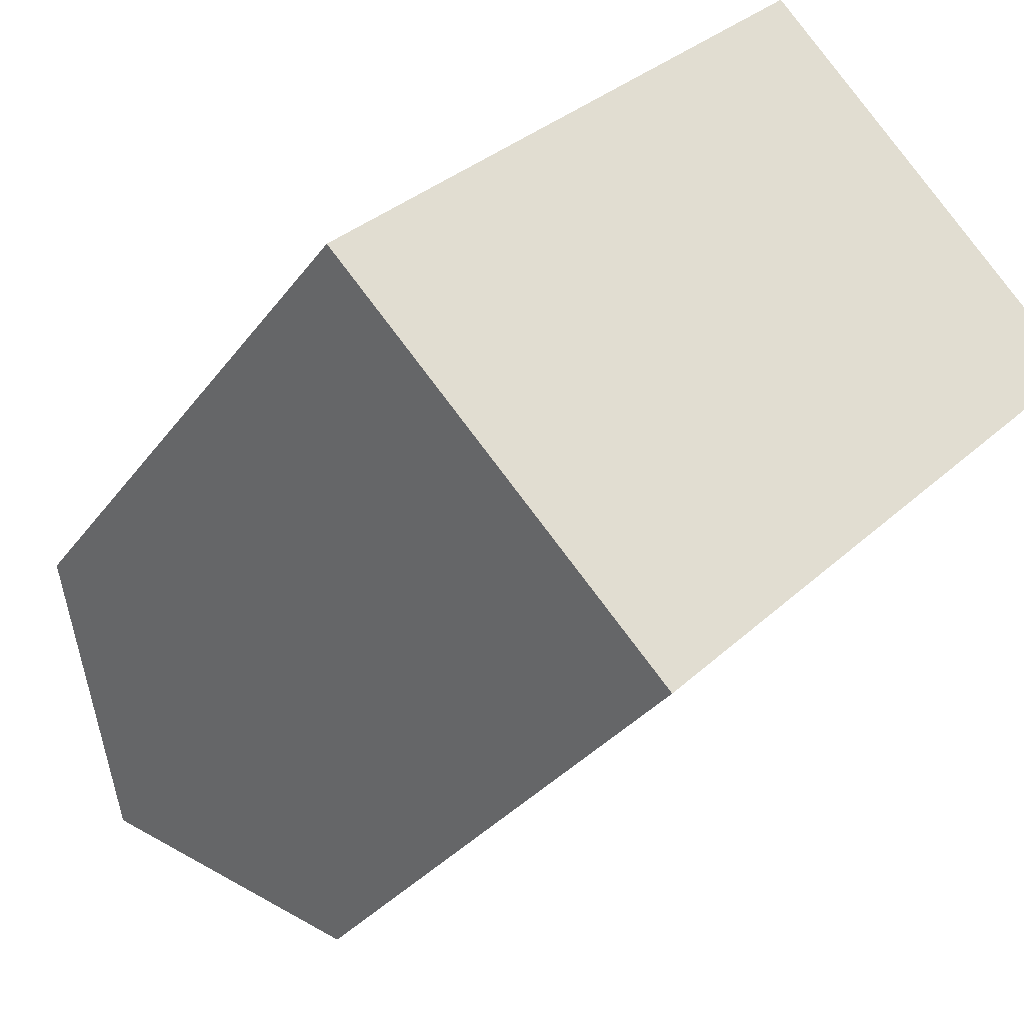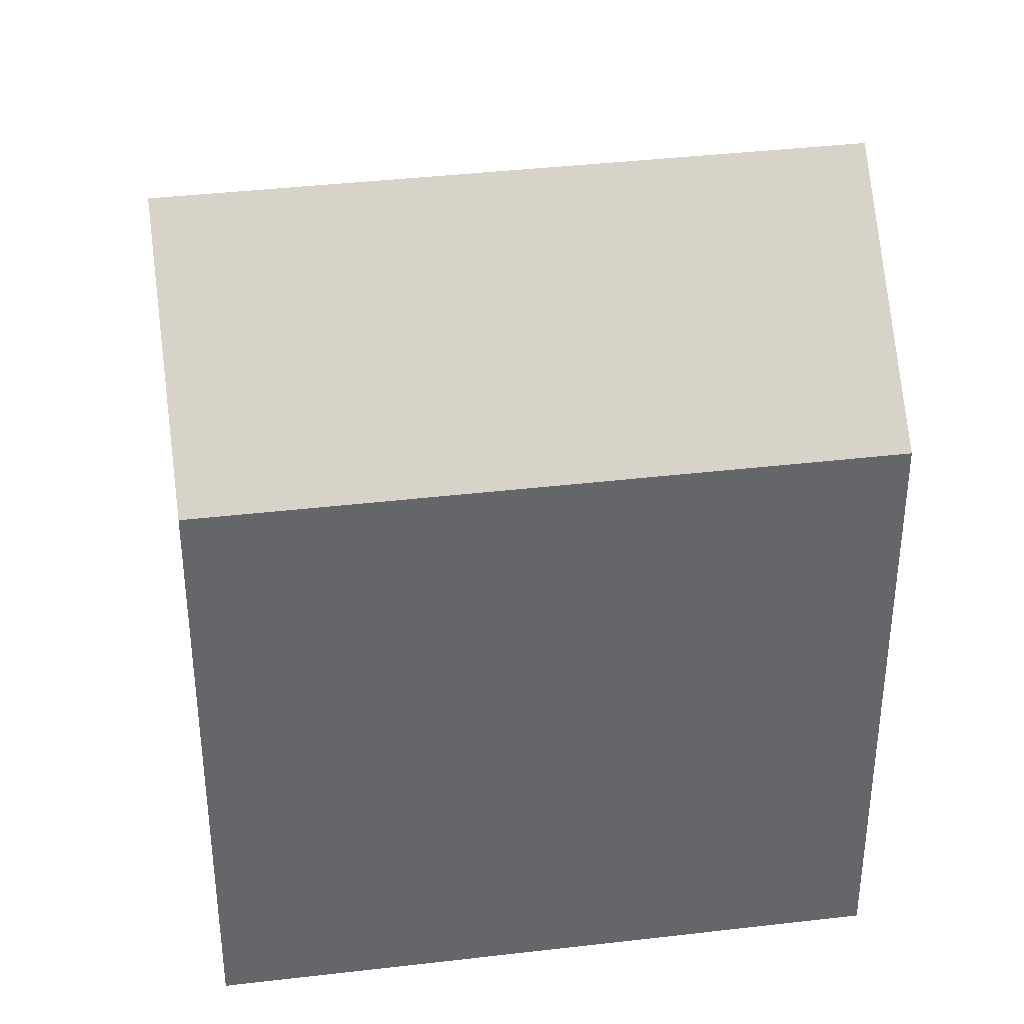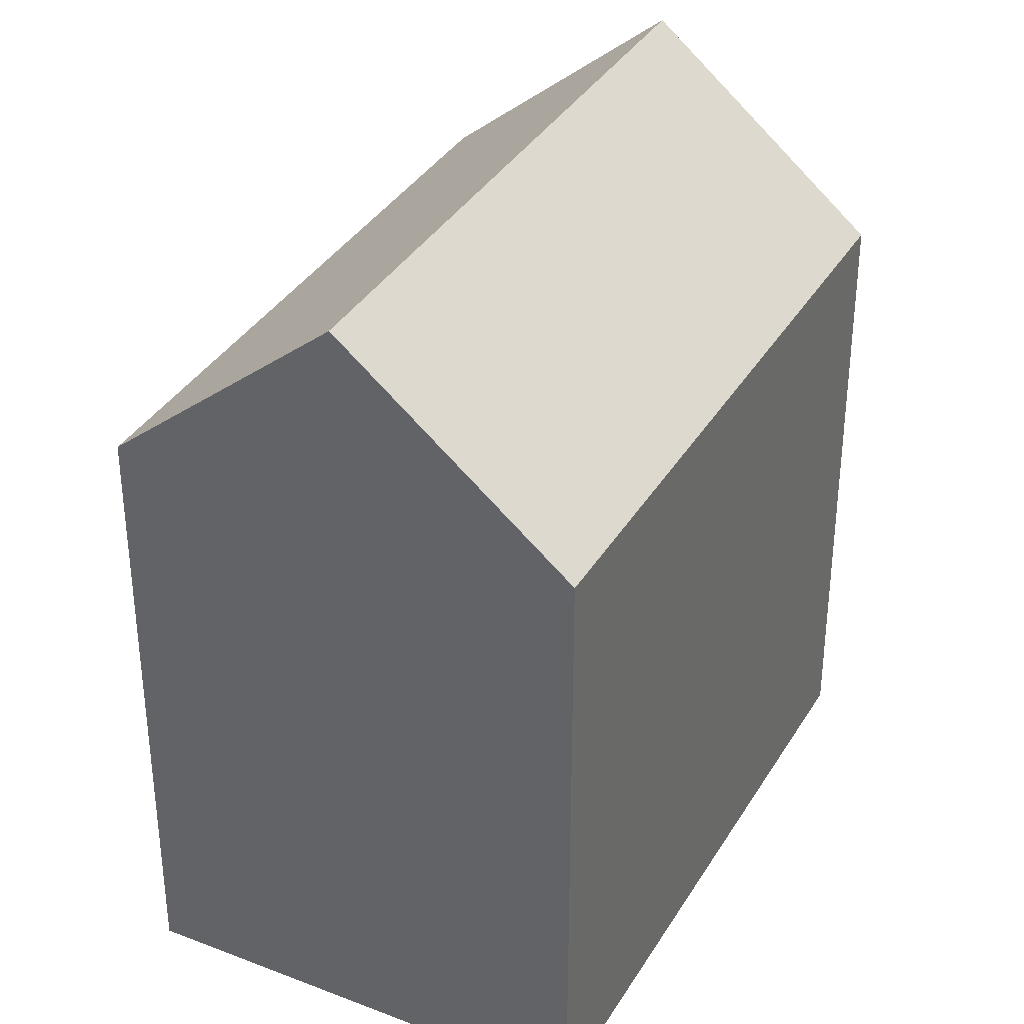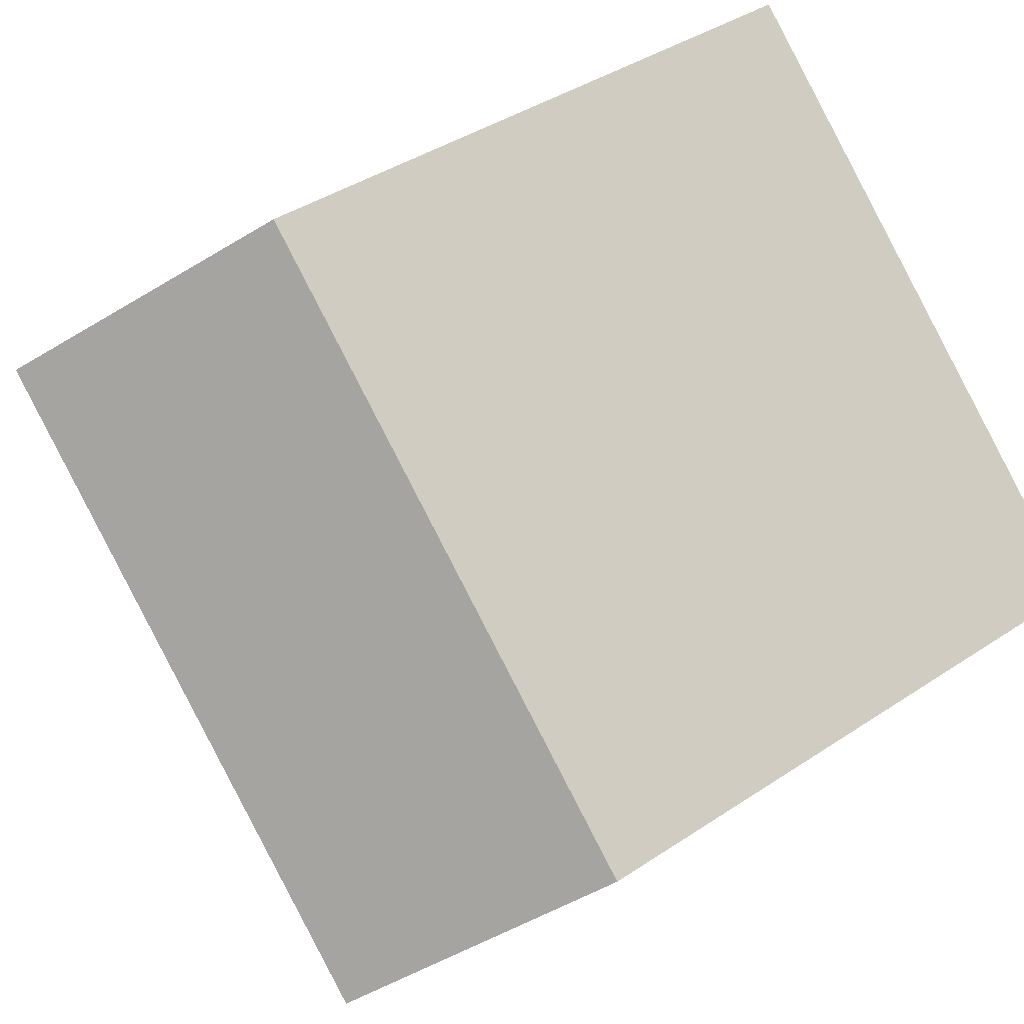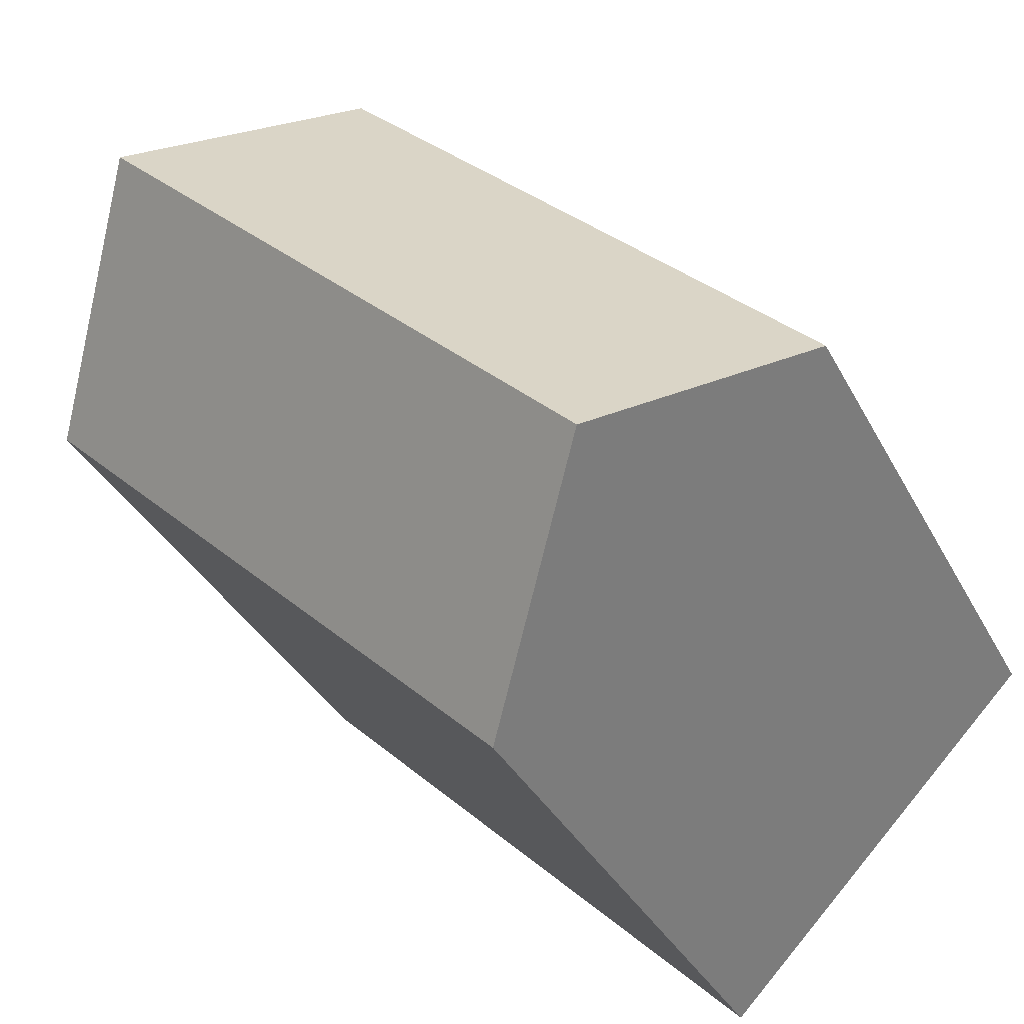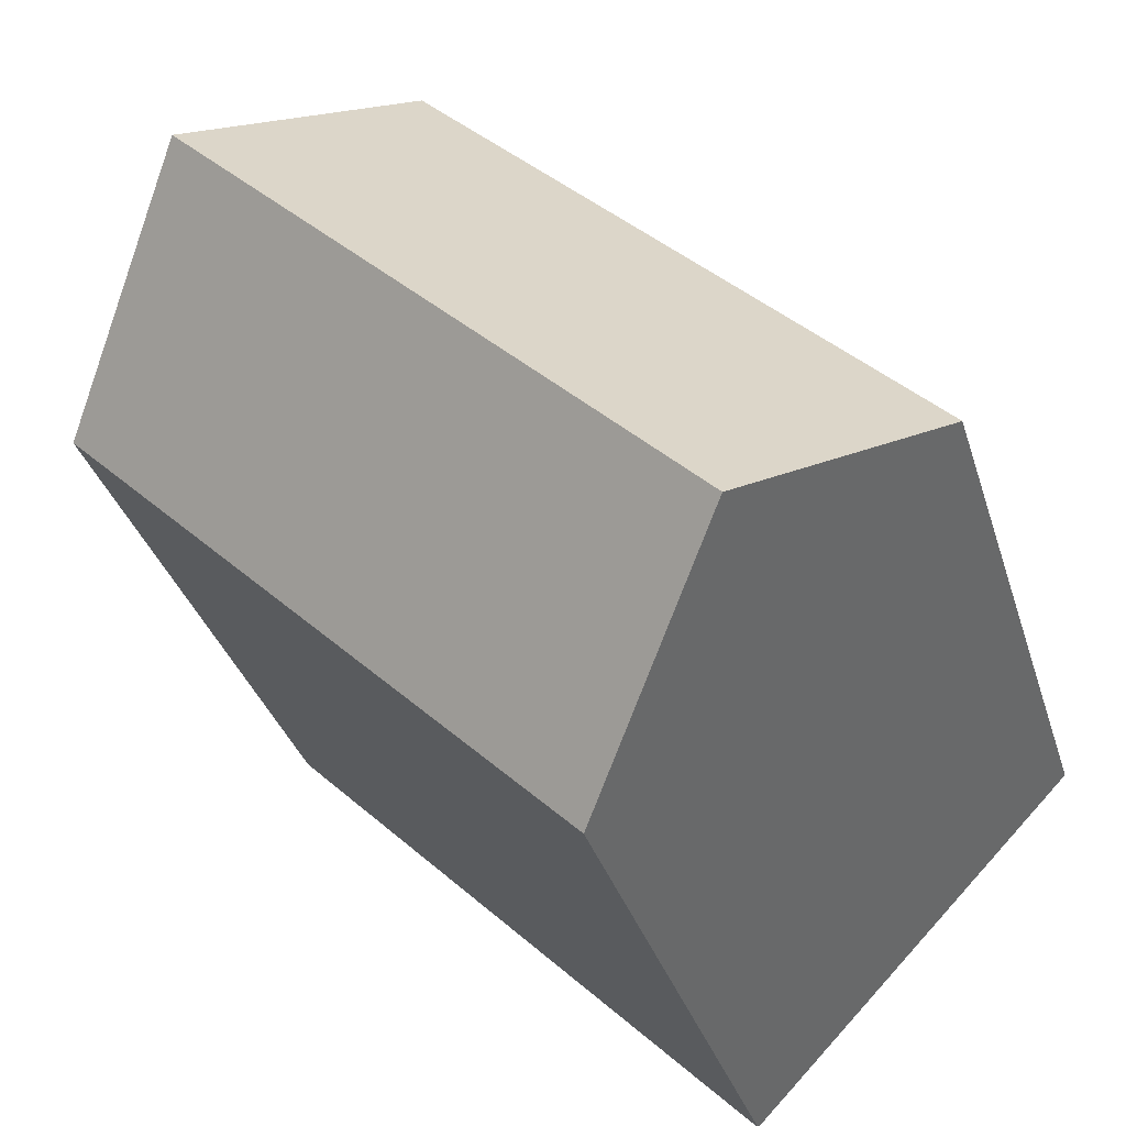
<metadata>
{"format":"obj","ext":"obj","renderer":"f3d","projection":"perspective","resolution":1024,"background":"white","views":[{"elev":-30.5,"azim":-29.2,"up":"+Z"},{"elev":38.7,"azim":127.2,"up":"+Y"},{"elev":36.1,"azim":-107.1,"up":"+Y"},{"elev":39.1,"azim":-130.1,"up":"+Z"},{"elev":-34.5,"azim":-155.9,"up":"+Z"},{"elev":-33.2,"azim":-164.1,"up":"+Z"}]}
</metadata>
<code>
v  0.0003036 14.27 -0.0004523
v  14.76 18.68 6.961
v  3.727 18.68 -3.85
v  11.04 14.27 10.81
v  18.49 14.27 3.112
v  7.453 14.27 -7.698
v  14.76 -4.262e-16 6.961
v  7.452 4.714e-16 -7.698
v  18.49 -1.906e-16 3.112
v  11.04 -6.619e-16 10.81
v  0 0 0
v  3.726 2.357e-16 -3.849
g defaultobject
f 1 2 3
f 2 1 4
f 3 5 6
f 5 3 2
f 7 8 9
f 8 7 10
f 8 10 11
f 8 11 12
f 8 5 9
f 5 8 6
f 5 7 9
f 7 5 10
f 10 5 4
f 4 5 2
f 1 12 11
f 12 1 8
f 8 1 6
f 6 1 3
f 4 11 10
f 11 4 1

</code>
